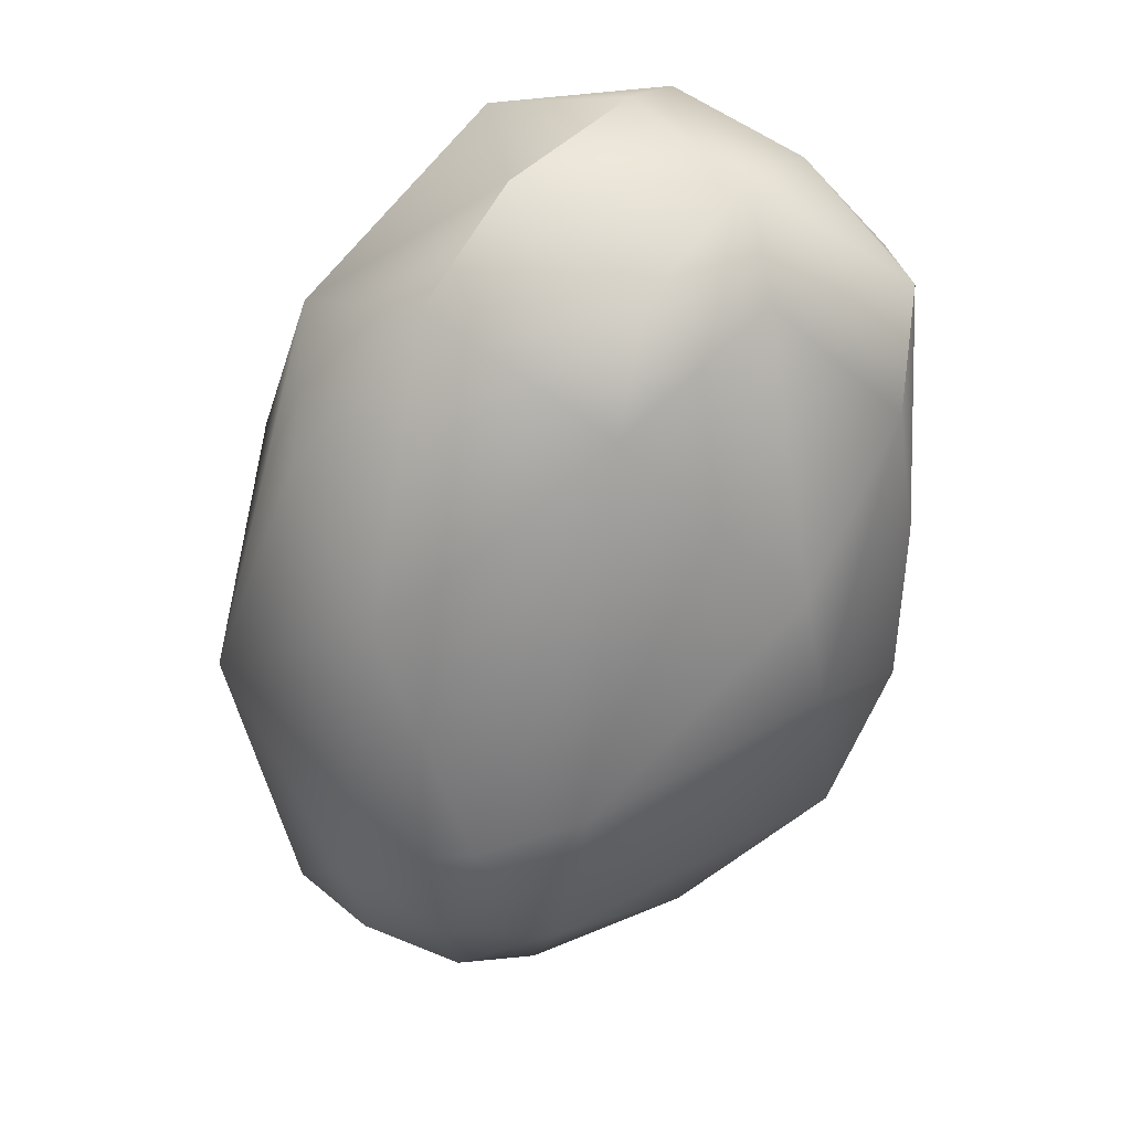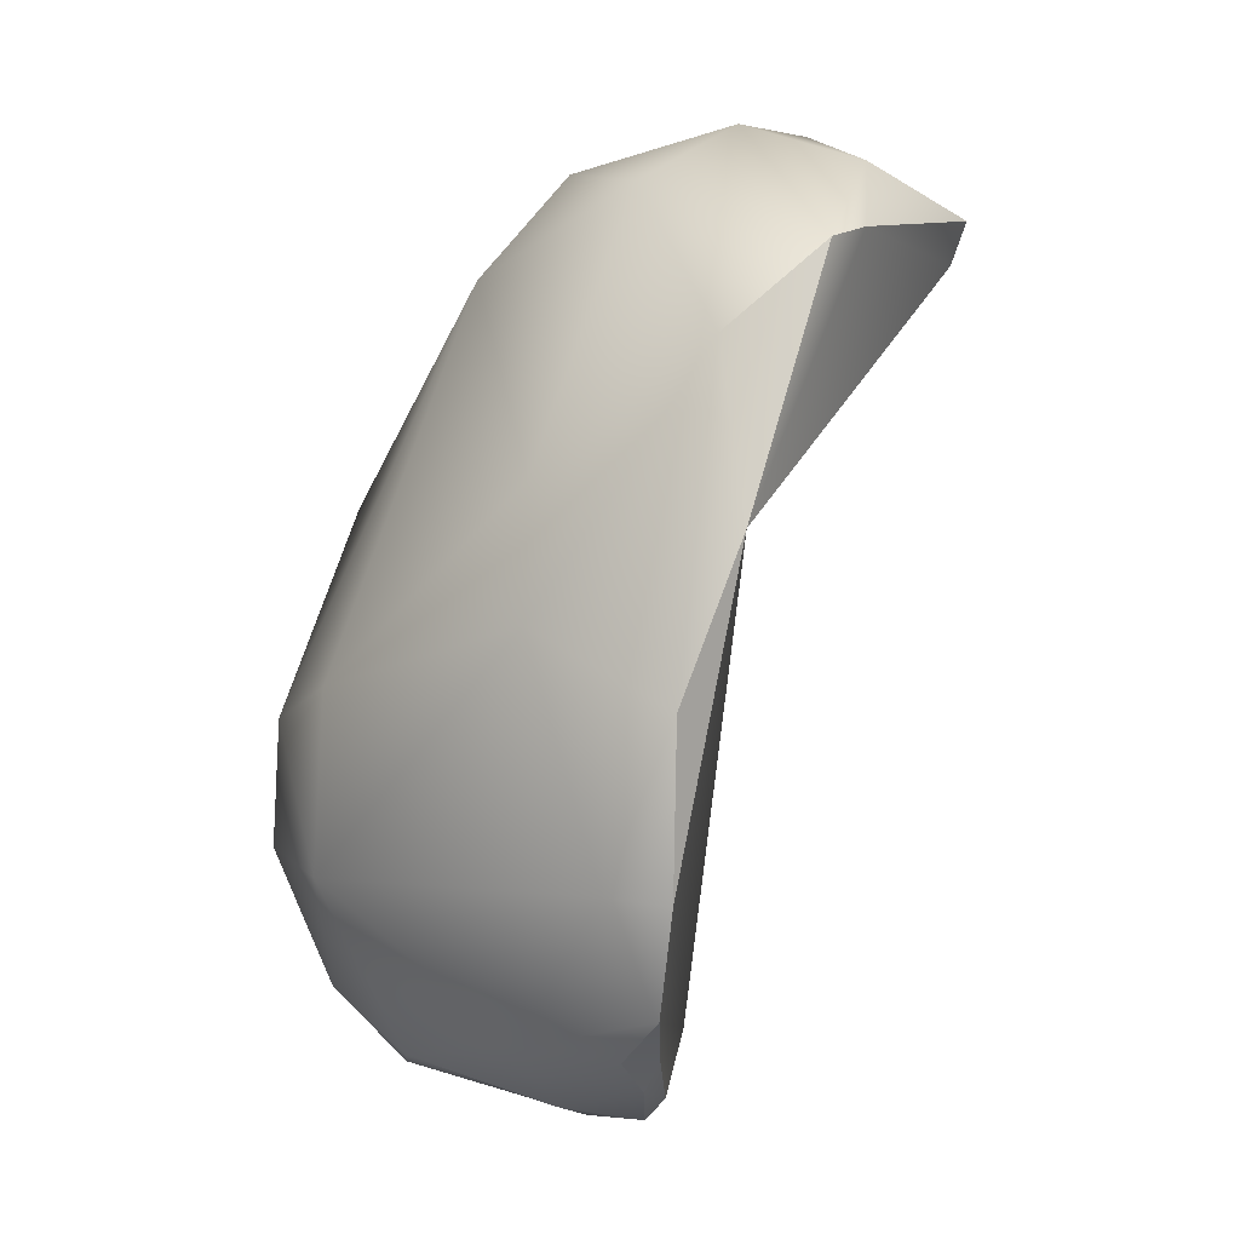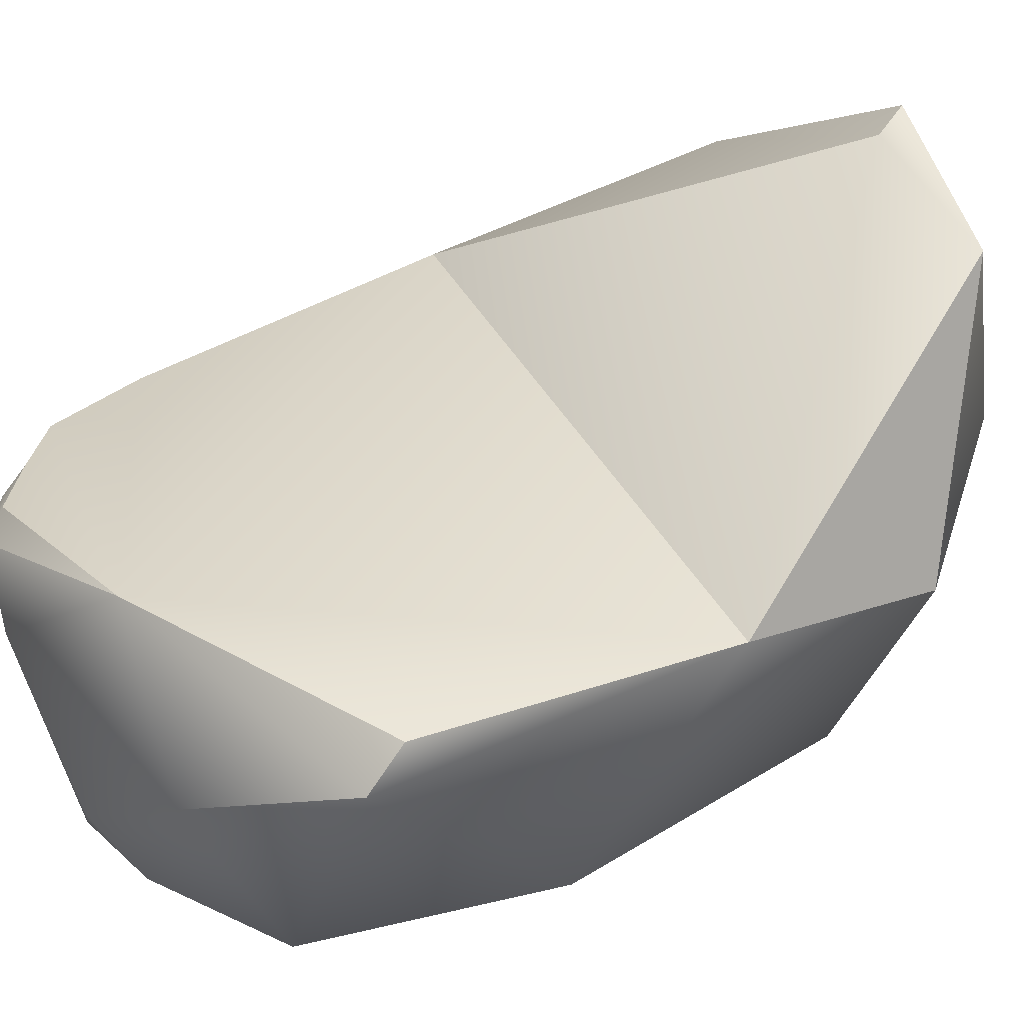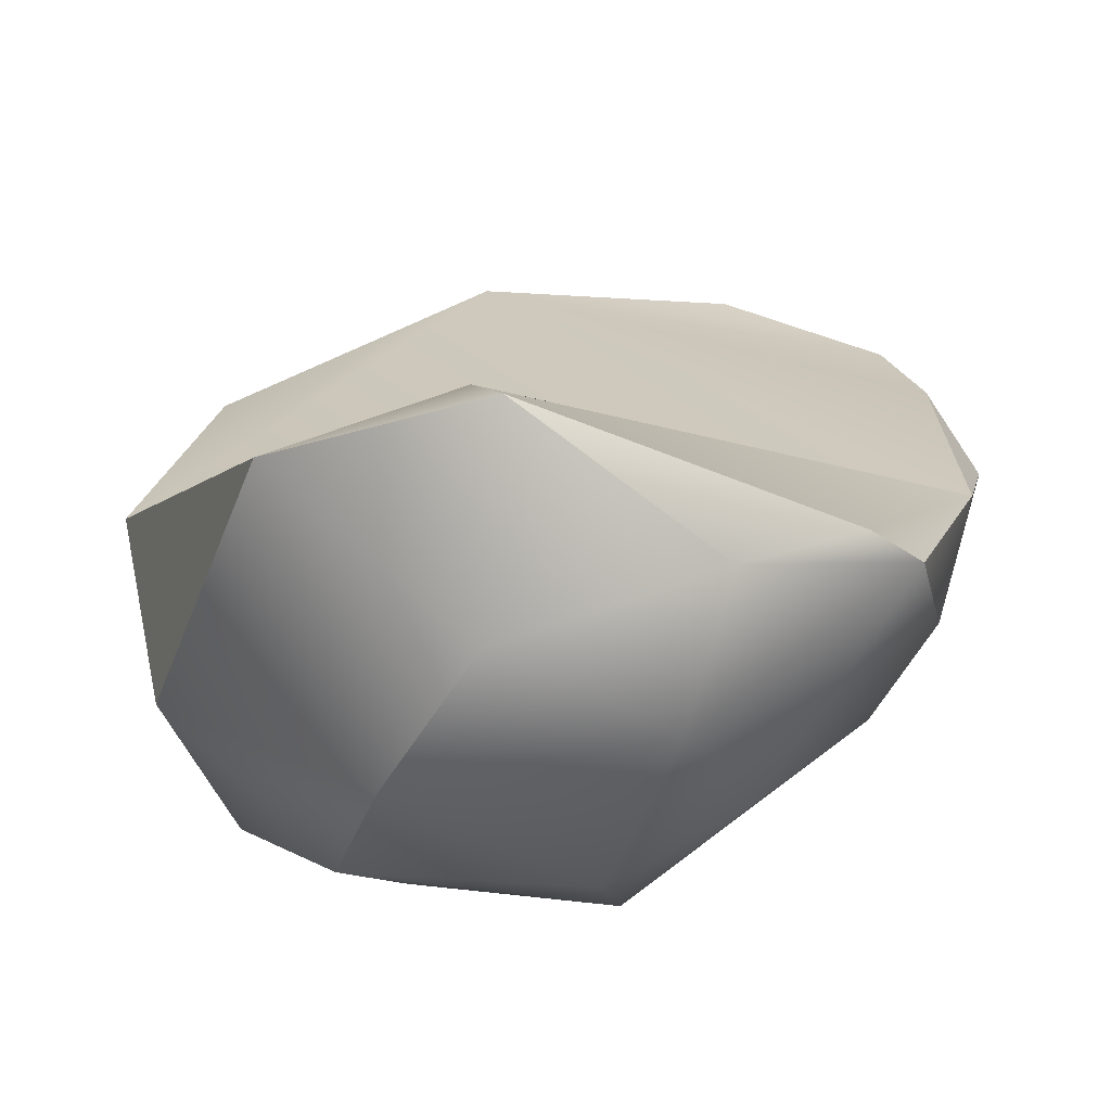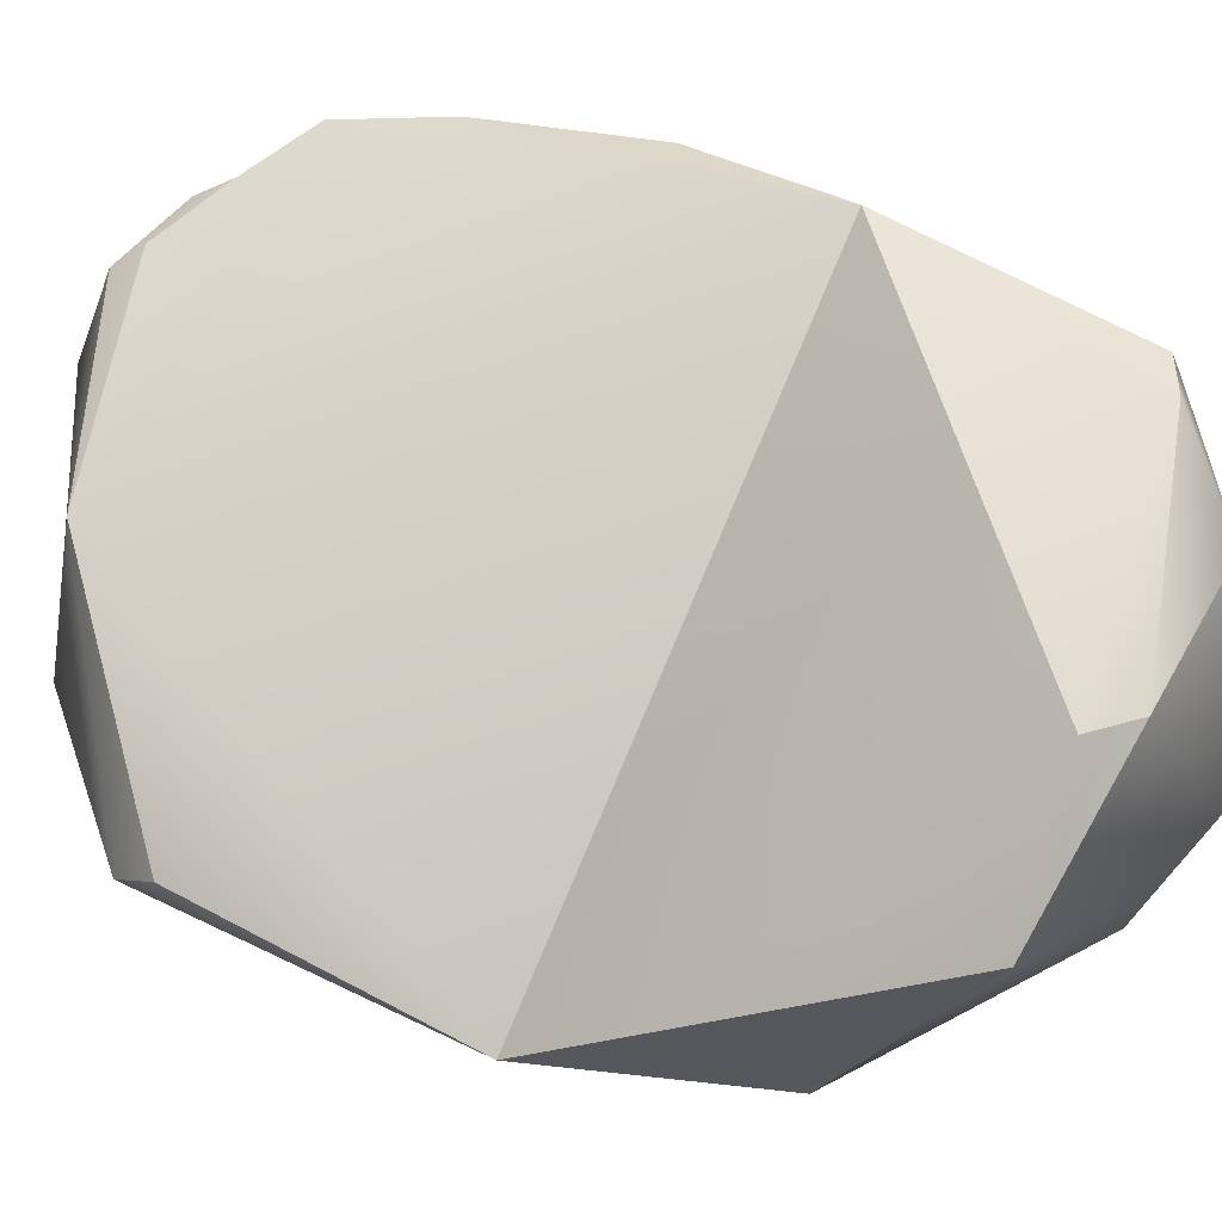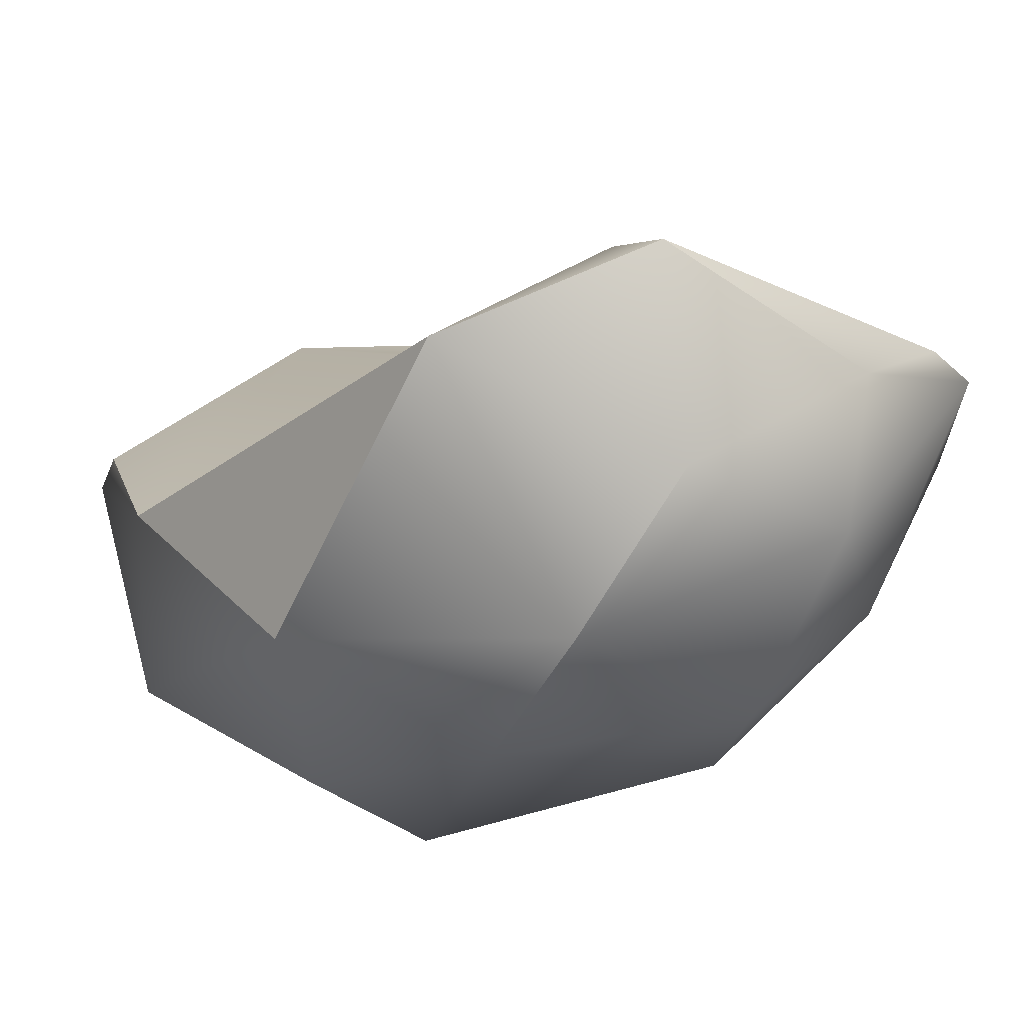
<metadata>
{"format":"obj","ext":"obj","renderer":"f3d","projection":"perspective","resolution":1024,"background":"white","views":[{"elev":44.5,"azim":-163.3,"up":"+Y"},{"elev":-4.4,"azim":-90.0,"up":"+Y"},{"elev":29.3,"azim":68.5,"up":"+Z"},{"elev":28.6,"azim":-172.5,"up":"+Z"},{"elev":77.2,"azim":114.7,"up":"+Z"},{"elev":17.8,"azim":165.0,"up":"+Z"}]}
</metadata>
<code>
v 87.76 -184.3 -64.53
v 88.54 -184.7 -64.52
v 88.3 -184.4 -64.34
v 88.4 -184.5 -65.32
v 89.21 -184.7 -65.05
v 87.77 -184 -65.63
v 86.82 -183.7 -64.41
v 87.4 -184.1 -64.73
v 87.52 -184.1 -64.39
v 86.39 -182.7 -64.3
v 86.38 -182.6 -64.89
v 85.91 -181.1 -64.28
v 85.98 -179.6 -63.71
v 89.1 -184.1 -66.71
v 89.77 -184.2 -66.75
v 90.09 -184.3 -66.46
v 90.53 -183.9 -66.93
v 89.7 -183.5 -67.45
v 90.49 -184 -64.12
v 91.47 -183.9 -65.61
v 88.56 -182.5 -67.51
v 88.32 -180.8 -67.41
v 86.44 -180.4 -65.55
v 86.69 -179.1 -65.52
v 86.19 -177.9 -63.93
v 86.33 -177.1 -62.97
v 86.72 -176.9 -62.64
v 87.59 -176.1 -62.55
v 89.47 -176.7 -61.59
v 89.19 -176.3 -61.47
v 90.64 -183 -67.66
v 89.66 -182.2 -68.02
v 91.49 -182.9 -67.24
v 90.75 -181.8 -67.86
v 92.69 -182.6 -65.01
v 92.61 -182.3 -64.63
v 92.56 -180.8 -66.42
v 89.31 -181 -67.93
v 90.43 -178.9 -67.3
v 92.76 -179.4 -64.28
v 91.59 -178 -66.26
v 88.44 -177.1 -66.05
v 92 -177.3 -64.69
v 90.49 -176.4 -65.5
v 90.95 -176.5 -62.12
v 87.42 -176.4 -64.59
v 87.87 -175.7 -63.68
v 89.23 -175.5 -62.97
v 88.47 -176.1 -65.2
v 90.01 -175.7 -64.31
v 87.76 -184.3 -64.53
v 87.76 -184.3 -64.53
v 88.54 -184.7 -64.52
v 88.54 -184.7 -64.52
v 88.3 -184.4 -64.34
v 86.82 -183.7 -64.41
v 86.82 -183.7 -64.41
v 87.4 -184.1 -64.73
v 87.52 -184.1 -64.39
v 87.52 -184.1 -64.39
v 86.39 -182.7 -64.3
v 86.39 -182.7 -64.3
v 85.91 -181.1 -64.28
v 85.98 -179.6 -63.71
v 85.98 -179.6 -63.71
v 85.98 -179.6 -63.71
v 85.98 -179.6 -63.71
v 90.49 -184 -64.12
v 90.49 -184 -64.12
v 86.33 -177.1 -62.97
v 86.33 -177.1 -62.97
v 86.72 -176.9 -62.64
v 89.47 -176.7 -61.59
v 89.19 -176.3 -61.47
v 89.19 -176.3 -61.47
v 89.19 -176.3 -61.47
v 92.69 -182.6 -65.01
v 92.61 -182.3 -64.63
v 92.61 -182.3 -64.63
v 92.76 -179.4 -64.28
v 92.76 -179.4 -64.28
v 92.76 -179.4 -64.28
v 92 -177.3 -64.69
v 90.95 -176.5 -62.12
v 90.95 -176.5 -62.12
v 90.01 -175.7 -64.31
g grp1
f 8 1 9
f 3 51 2
f 51 3 59
f 52 58 6
f 53 4 5
f 19 54 5
f 2 68 3
f 4 52 6
f 4 53 52
f 60 55 69
f 20 19 5
f 14 4 6
f 5 4 14
f 6 58 7
f 56 8 9
f 57 69 10
f 11 6 7
f 7 61 11
f 69 13 10
f 69 57 60
f 11 61 12
f 11 21 6
f 62 64 63
f 25 12 65
f 23 12 25
f 20 5 16
f 15 5 14
f 16 5 15
f 14 6 21
f 14 21 18
f 14 18 15
f 15 18 17
f 15 17 16
f 17 20 16
f 17 18 31
f 18 32 31
f 32 18 21
f 33 20 17
f 17 31 33
f 19 20 35
f 36 19 35
f 40 69 78
f 77 80 79
f 21 11 23
f 22 21 23
f 22 23 24
f 38 21 22
f 13 69 40
f 11 12 23
f 23 25 24
f 42 24 46
f 27 66 29
f 81 73 67
f 81 45 73
f 25 46 24
f 26 25 65
f 70 66 27
f 71 46 25
f 72 28 71
f 71 28 47
f 46 71 47
f 30 28 72
f 29 74 27
f 45 75 73
f 76 48 28
f 84 48 76
f 31 34 33
f 34 31 32
f 37 34 39
f 77 20 33
f 37 33 34
f 77 33 37
f 34 32 38
f 38 32 21
f 42 38 22
f 24 42 22
f 39 38 42
f 34 38 39
f 37 39 41
f 41 39 44
f 77 37 80
f 37 41 43
f 37 43 80
f 44 39 42
f 42 49 44
f 50 84 43
f 86 44 49
f 43 44 50
f 41 44 43
f 82 83 85
f 42 46 49
f 46 47 49
f 48 47 28
f 47 48 86
f 84 50 48
f 47 86 49

</code>
